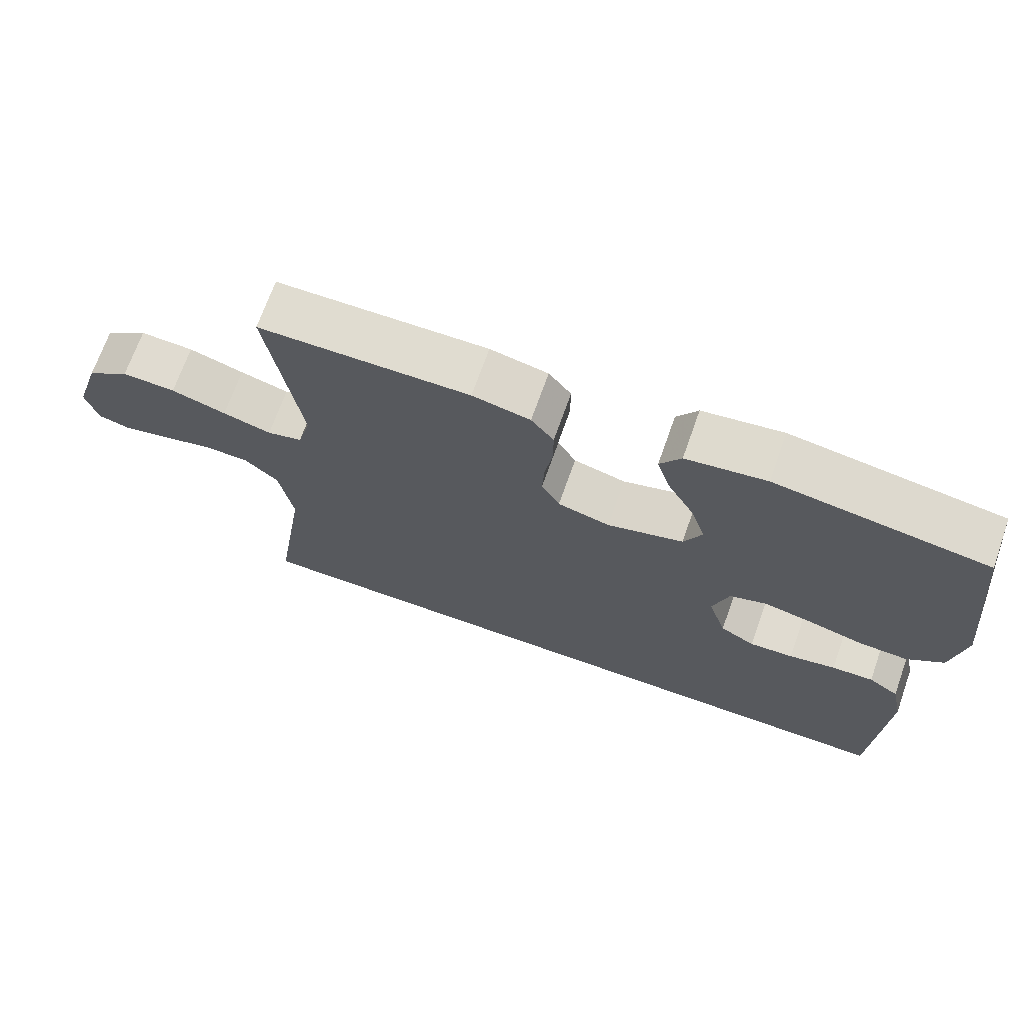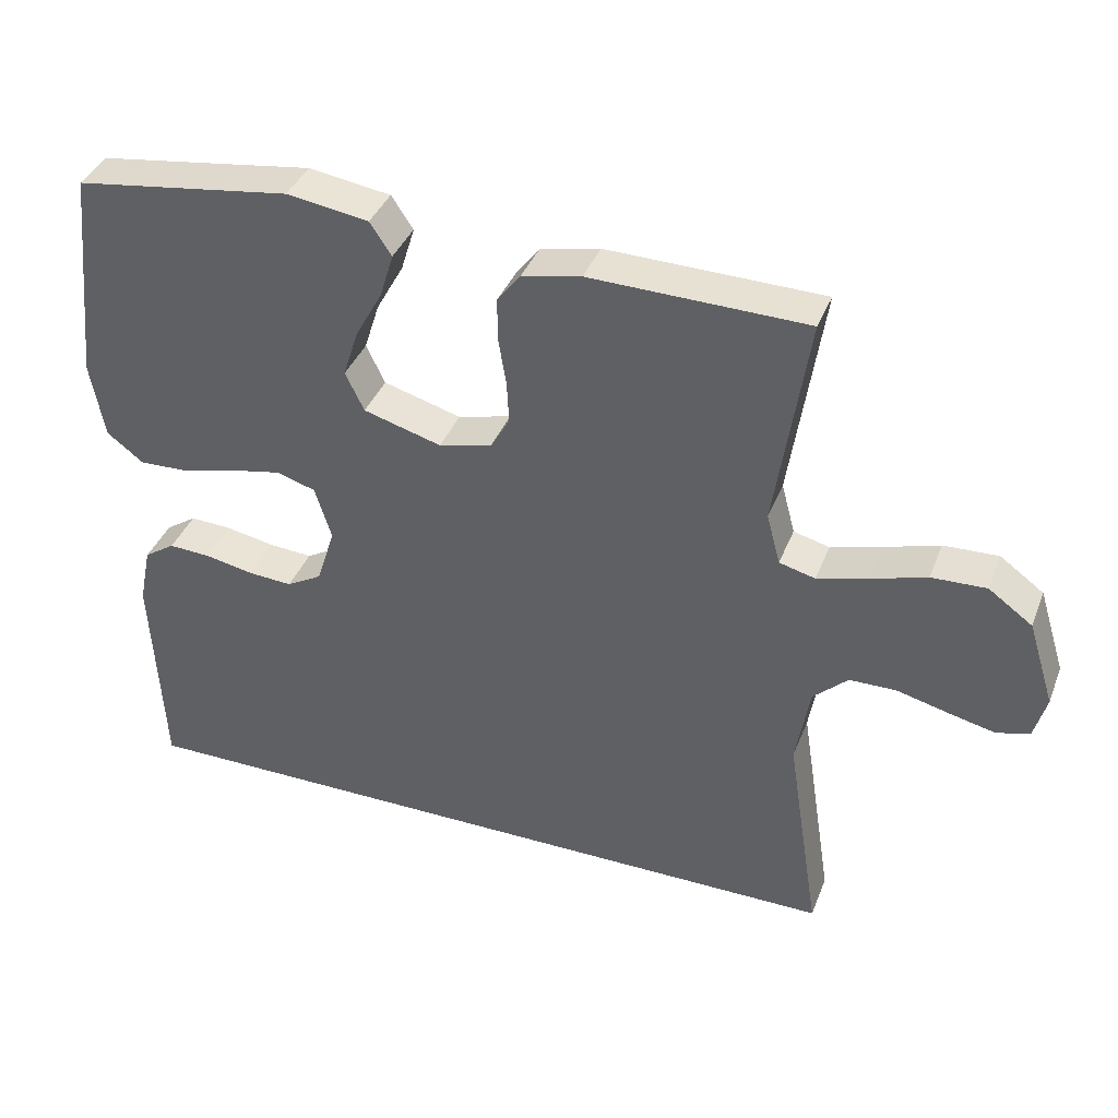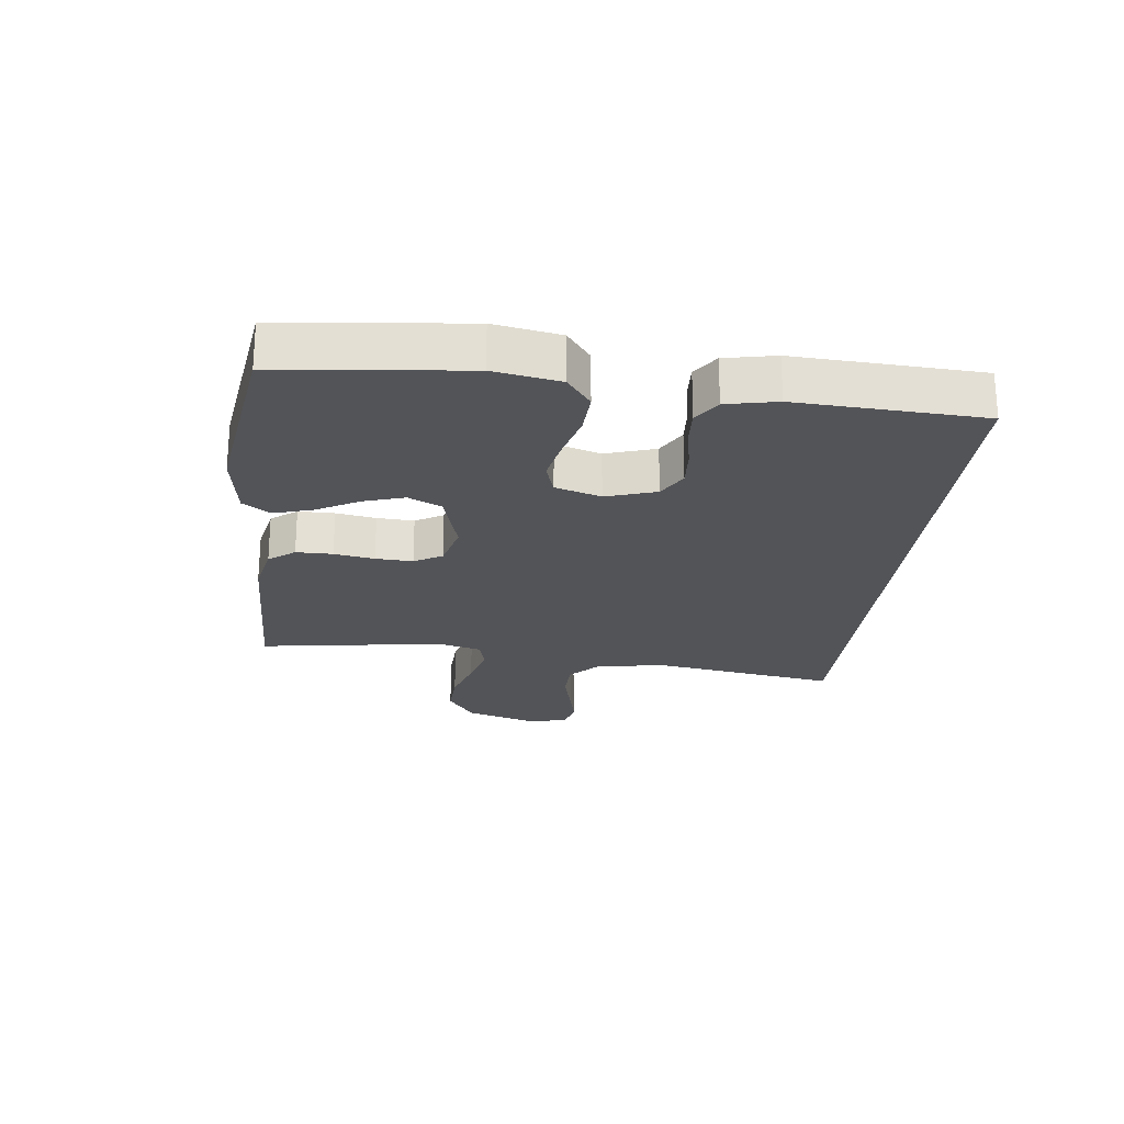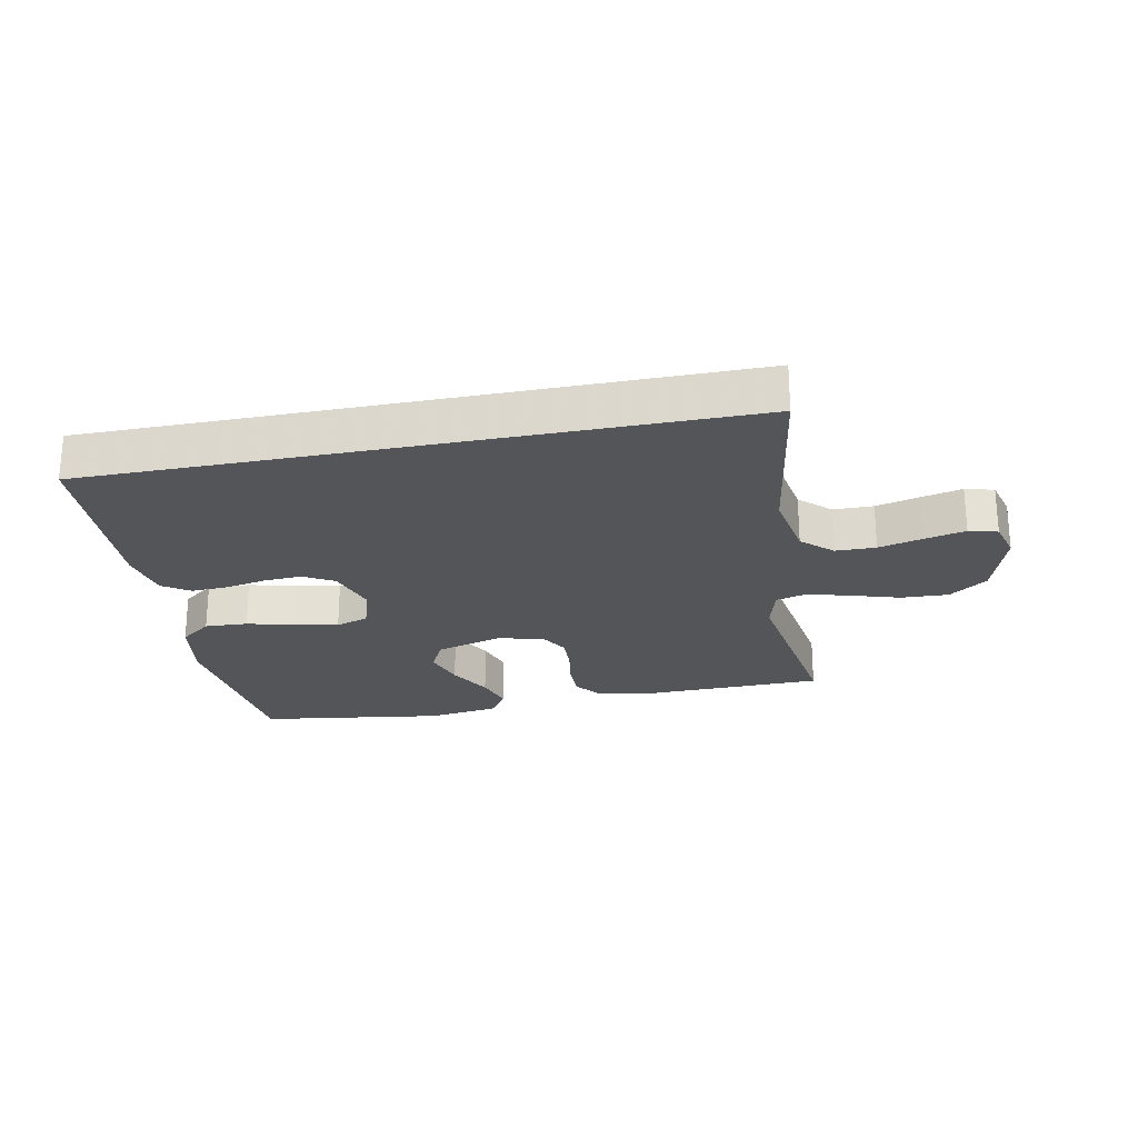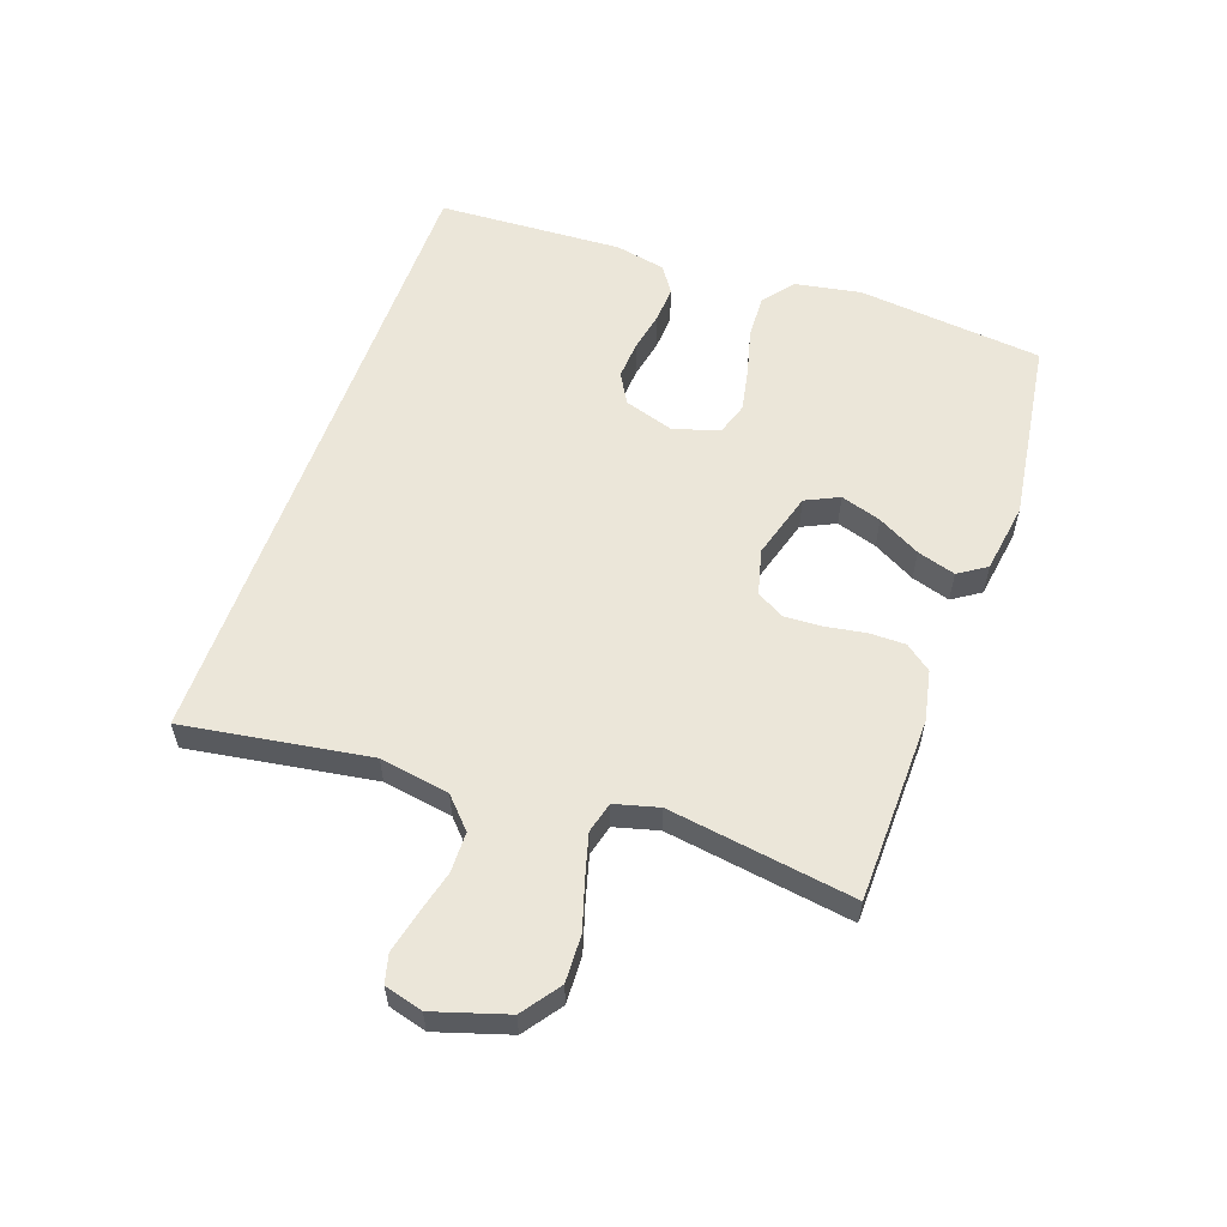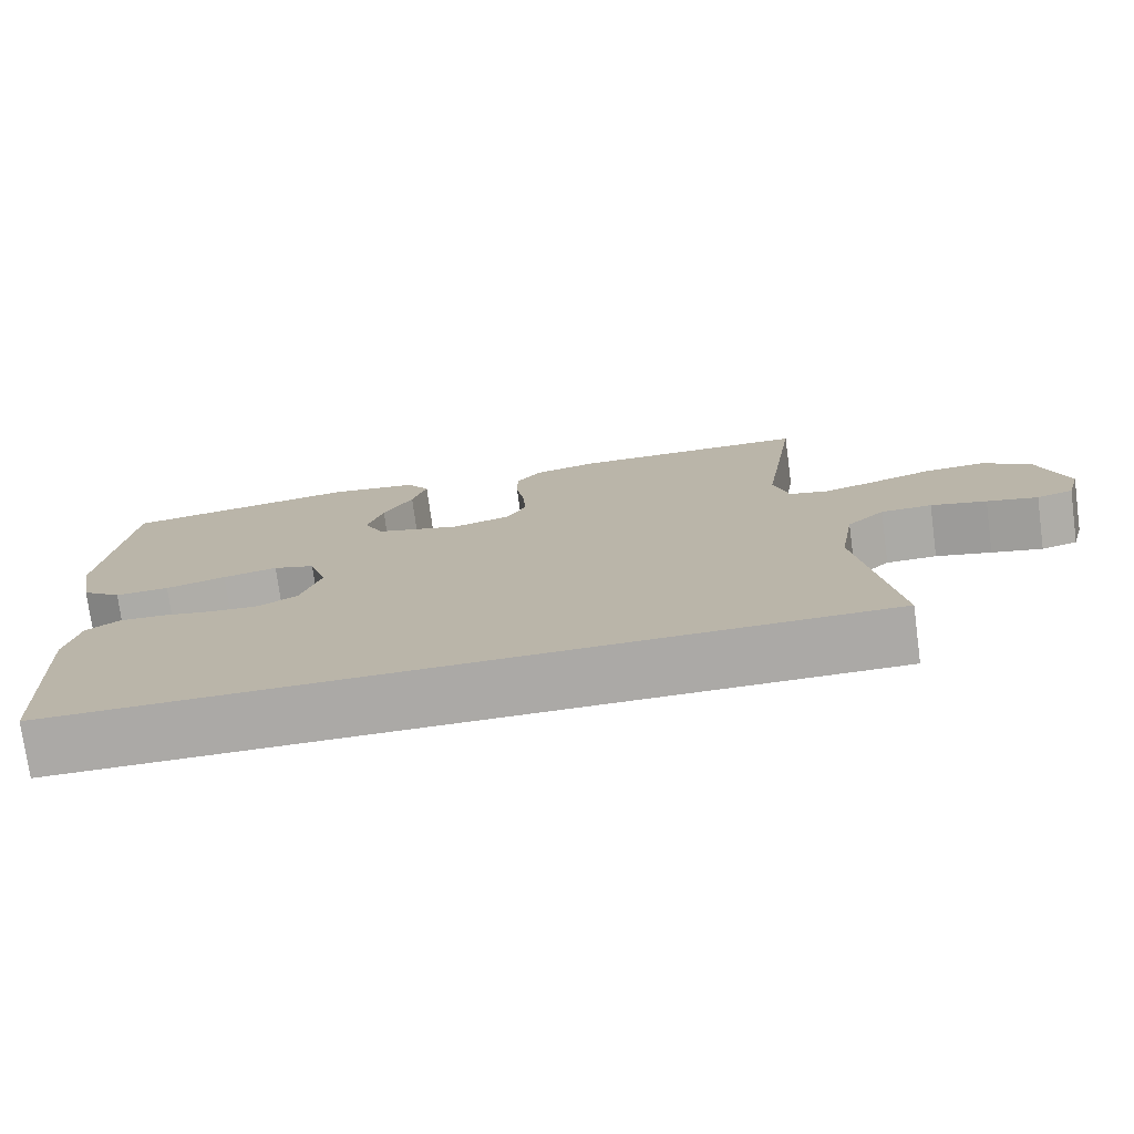
<metadata>
{"format":"obj","ext":"obj","renderer":"f3d","projection":"perspective","resolution":1024,"background":"white","views":[{"elev":69.7,"azim":19.5,"up":"+Z"},{"elev":38.6,"azim":-159.9,"up":"+Z"},{"elev":-23.4,"azim":83.4,"up":"+Y"},{"elev":-24.2,"azim":-168.7,"up":"+Y"},{"elev":57.4,"azim":-70.5,"up":"+Y"},{"elev":-75.6,"azim":-172.3,"up":"+Z"}]}
</metadata>
<code>
v 0.477 0.07 -0.5
v -0.561 0.07 -0.5
v -0.514 0.07 -0.2
v -0.533 0.07 -0.087
v -0.581 0.07 -0.042
v -0.646 0.07 -0.041
v -0.717 0.07 -0.059
v -0.782 0.07 -0.074
v -0.828 0.07 -0.062
v -0.845 0.07 0
v -0.808 0.07 0.118
v -0.747 0.07 0.162
v -0.671 0.07 0.159
v -0.593 0.07 0.135
v -0.524 0.07 0.116
v -0.474 0.07 0.129
v -0.455 0.07 0.2
v -0.5 0.07 0.5
v -0.2 0.07 0.506
v -0.118 0.07 0.489
v -0.086 0.07 0.447
v -0.086 0.07 0.388
v -0.097 0.07 0.323
v -0.1 0.07 0.263
v -0.074 0.07 0.218
v 0 0.07 0.199
v 0.108 0.07 0.23
v 0.134 0.07 0.284
v 0.113 0.07 0.35
v 0.075 0.07 0.419
v 0.056 0.07 0.481
v 0.086 0.07 0.526
v 0.2 0.07 0.543
v 0.5 0.07 0.5
v 0.532 0.07 0.2
v 0.513 0.07 0.093
v 0.462 0.07 0.054
v 0.393 0.07 0.057
v 0.316 0.07 0.077
v 0.246 0.07 0.091
v 0.193 0.07 0.074
v 0.17 0.07 0
v 0.196 0.07 -0.081
v 0.245 0.07 -0.109
v 0.307 0.07 -0.105
v 0.373 0.07 -0.092
v 0.432 0.07 -0.089
v 0.475 0.07 -0.118
v 0.492 0.07 -0.2
v 0.477 0 -0.5
v -0.561 0 -0.5
v -0.514 0 -0.2
v -0.533 0 -0.087
v -0.581 0 -0.042
v -0.646 0 -0.041
v -0.717 0 -0.059
v -0.782 0 -0.074
v -0.828 0 -0.062
v -0.845 0 0
v -0.808 0 0.118
v -0.747 0 0.162
v -0.671 0 0.159
v -0.593 0 0.135
v -0.524 0 0.116
v -0.474 0 0.129
v -0.455 0 0.2
v -0.5 0 0.5
v -0.2 0 0.506
v -0.118 0 0.489
v -0.086 0 0.447
v -0.086 0 0.388
v -0.097 0 0.323
v -0.1 0 0.263
v -0.074 0 0.218
v 0 0 0.199
v 0.108 0 0.23
v 0.134 0 0.284
v 0.113 0 0.35
v 0.075 0 0.419
v 0.056 0 0.481
v 0.086 0 0.526
v 0.2 0 0.543
v 0.5 0 0.5
v 0.532 0 0.2
v 0.513 0 0.093
v 0.462 0 0.054
v 0.393 0 0.057
v 0.316 0 0.077
v 0.246 0 0.091
v 0.193 0 0.074
v 0.17 0 0
v 0.196 0 -0.081
v 0.245 0 -0.109
v 0.307 0 -0.105
v 0.373 0 -0.092
v 0.432 0 -0.089
v 0.475 0 -0.118
v 0.492 0 -0.2
f 45 46 47 48
f 44 45 48 49
f 36 37 38 39
f 36 39 40
f 35 36 40
f 34 35 40 41
f 32 33 34 41
f 29 30 31 32
f 28 29 32
f 20 21 22 23
f 20 23 24
f 17 18 19 20
f 16 17 20 24
f 11 12 13 14
f 11 14 15
f 10 11 15
f 9 10 15 16
f 6 7 8 9
f 49 1 2 3
f 44 49 3 4
f 28 32 41
f 27 28 41 42
f 26 27 42
f 25 26 42 43
f 6 9 16 24
f 5 6 24 25
f 43 44 4 5
f 5 25 43
f 97 96 95 94
f 98 97 94 93
f 88 87 86 85
f 89 88 85
f 89 85 84
f 90 89 84 83
f 90 83 82 81
f 81 80 79 78
f 81 78 77
f 72 71 70 69
f 73 72 69
f 69 68 67 66
f 73 69 66 65
f 63 62 61 60
f 64 63 60
f 64 60 59
f 65 64 59 58
f 58 57 56 55
f 52 51 50 98
f 53 52 98 93
f 90 81 77
f 91 90 77 76
f 91 76 75
f 92 91 75 74
f 73 65 58 55
f 74 73 55 54
f 54 53 93 92
f 92 74 54
f 1 50 51 2
f 2 51 52 3
f 3 52 53 4
f 4 53 54 5
f 5 54 55 6
f 6 55 56 7
f 7 56 57 8
f 8 57 58 9
f 9 58 59 10
f 10 59 60 11
f 11 60 61 12
f 12 61 62 13
f 13 62 63 14
f 14 63 64 15
f 15 64 65 16
f 16 65 66 17
f 17 66 67 18
f 18 67 68 19
f 19 68 69 20
f 20 69 70 21
f 21 70 71 22
f 22 71 72 23
f 23 72 73 24
f 24 73 74 25
f 25 74 75 26
f 26 75 76 27
f 27 76 77 28
f 28 77 78 29
f 29 78 79 30
f 30 79 80 31
f 31 80 81 32
f 32 81 82 33
f 33 82 83 34
f 34 83 84 35
f 35 84 85 36
f 36 85 86 37
f 37 86 87 38
f 38 87 88 39
f 39 88 89 40
f 40 89 90 41
f 41 90 91 42
f 42 91 92 43
f 43 92 93 44
f 44 93 94 45
f 45 94 95 46
f 46 95 96 47
f 47 96 97 48
f 48 97 98 49
f 49 98 50 1

</code>
